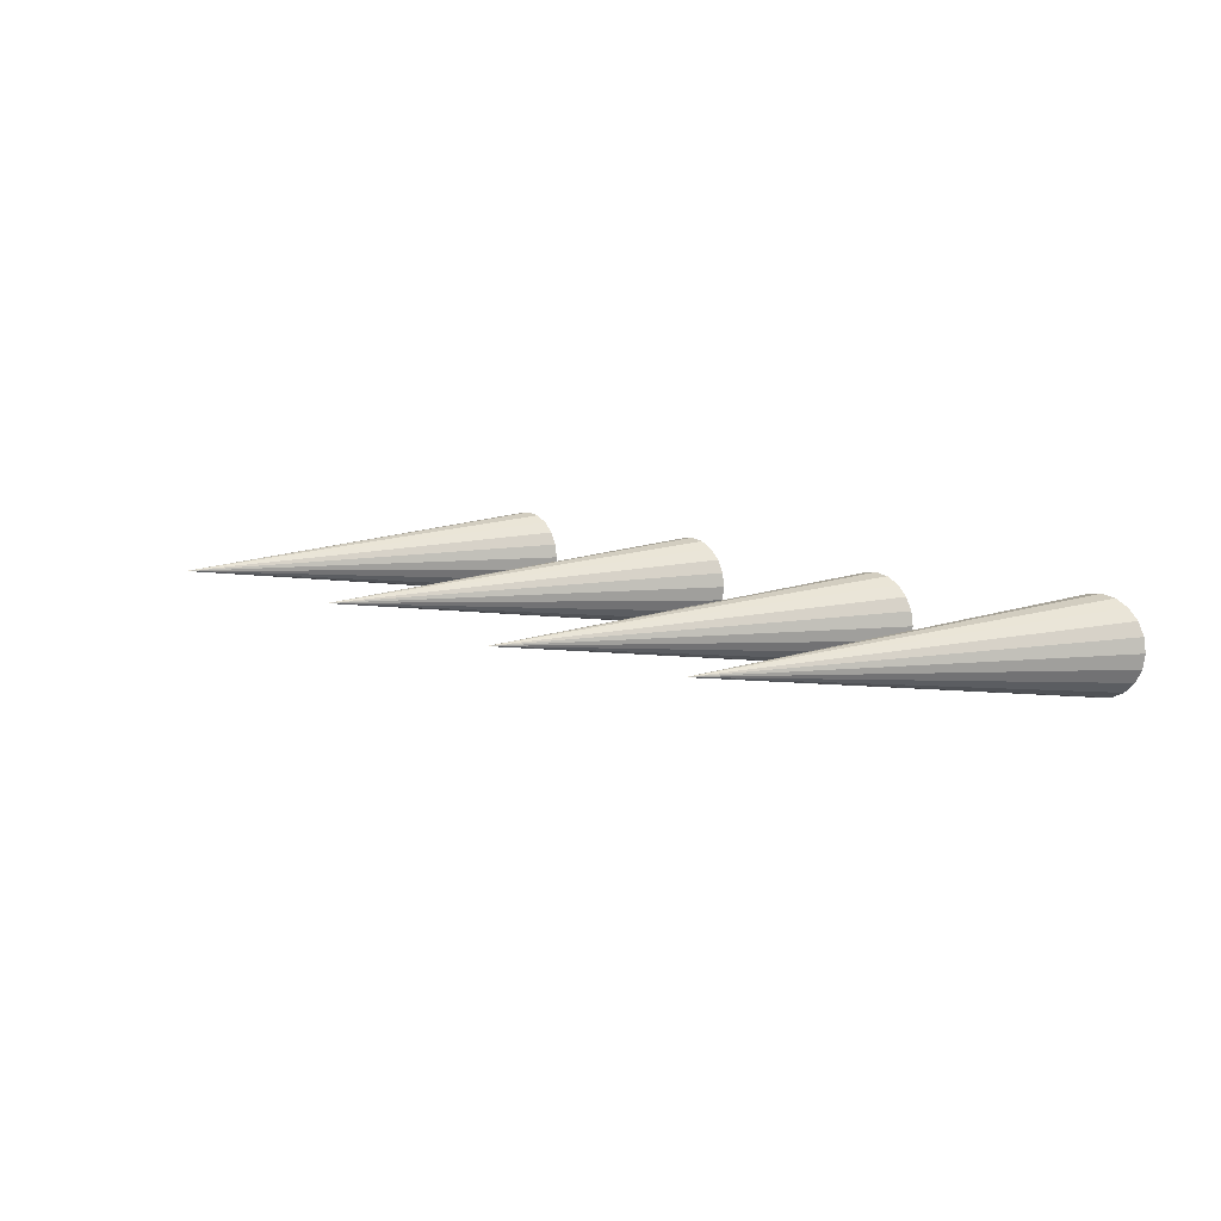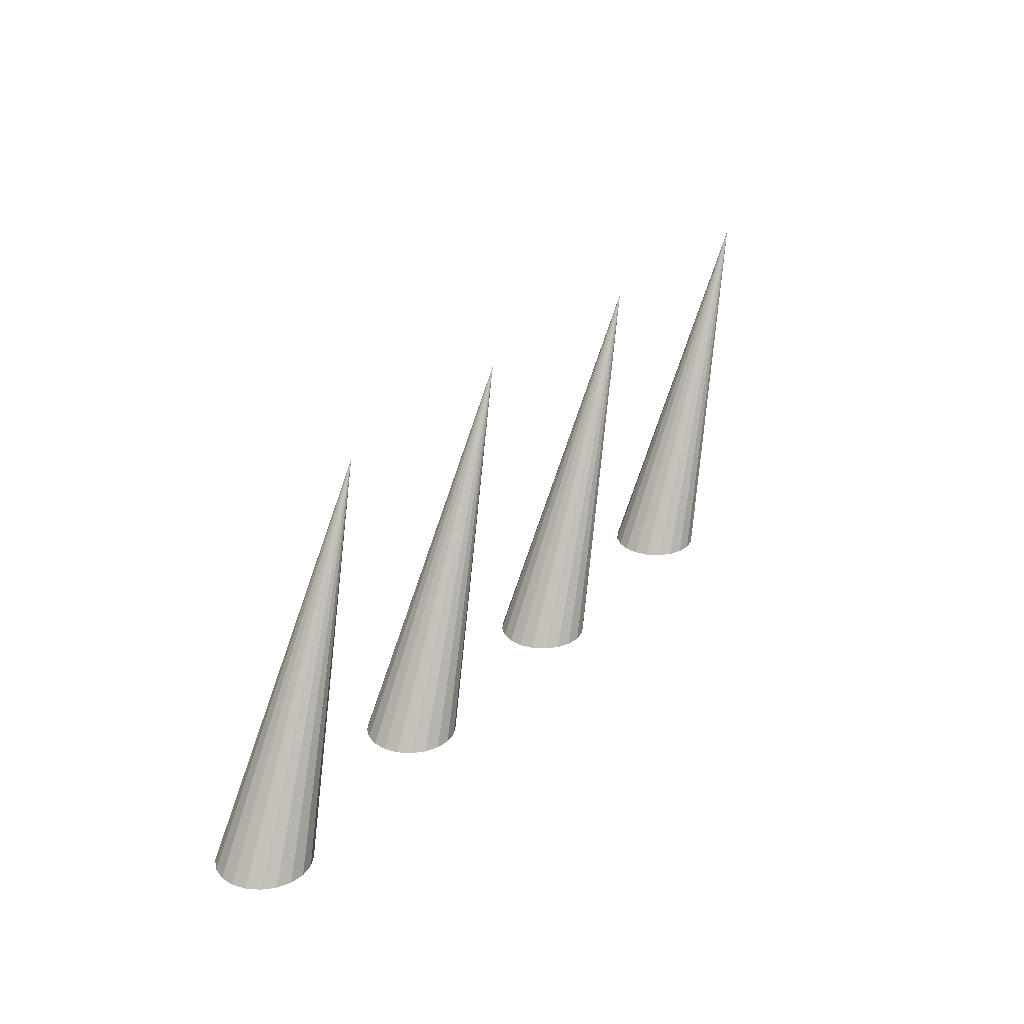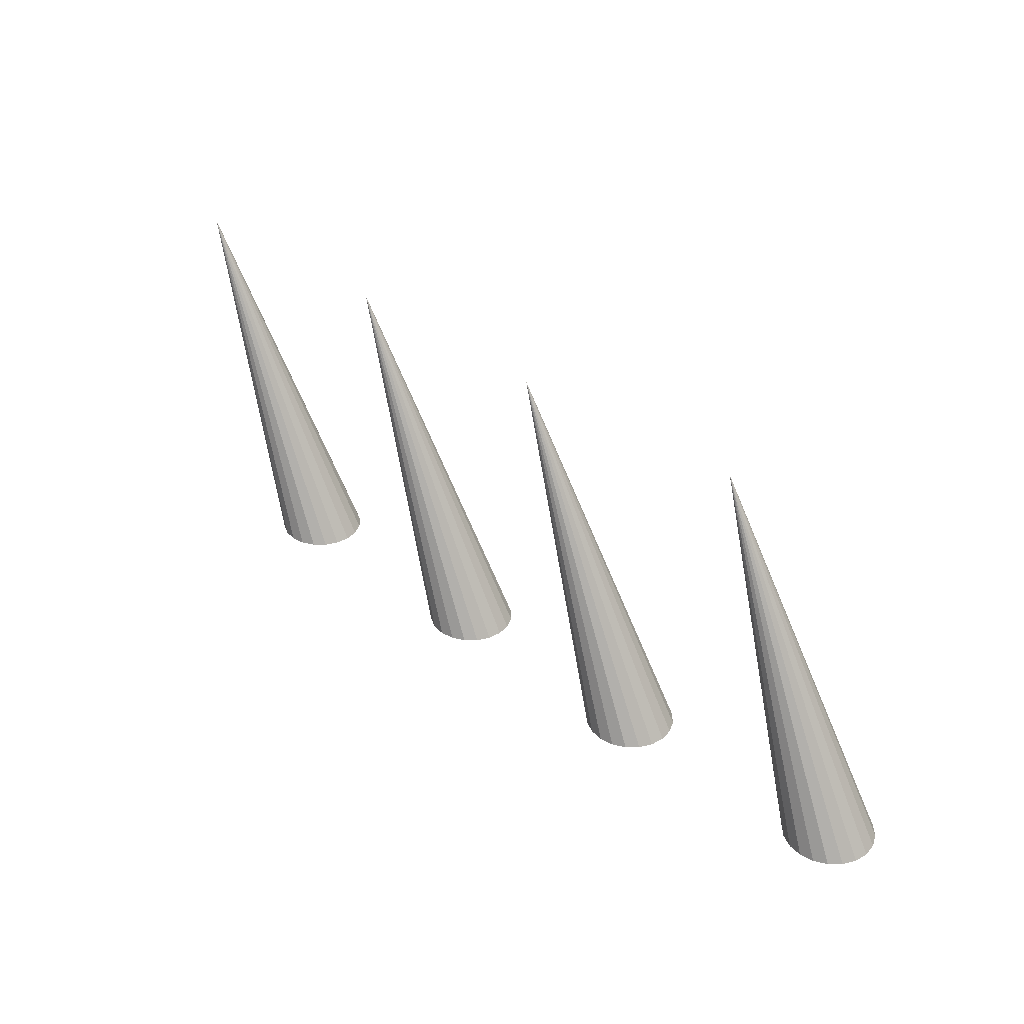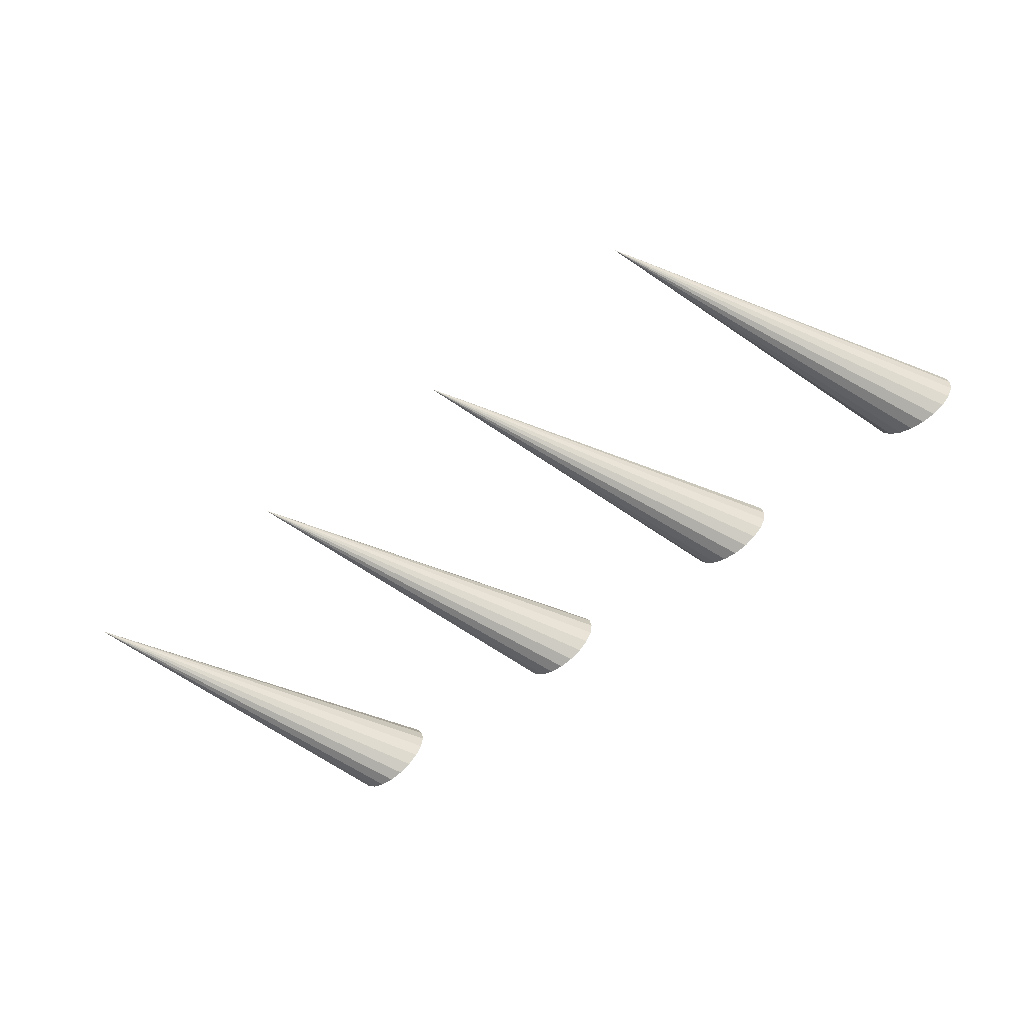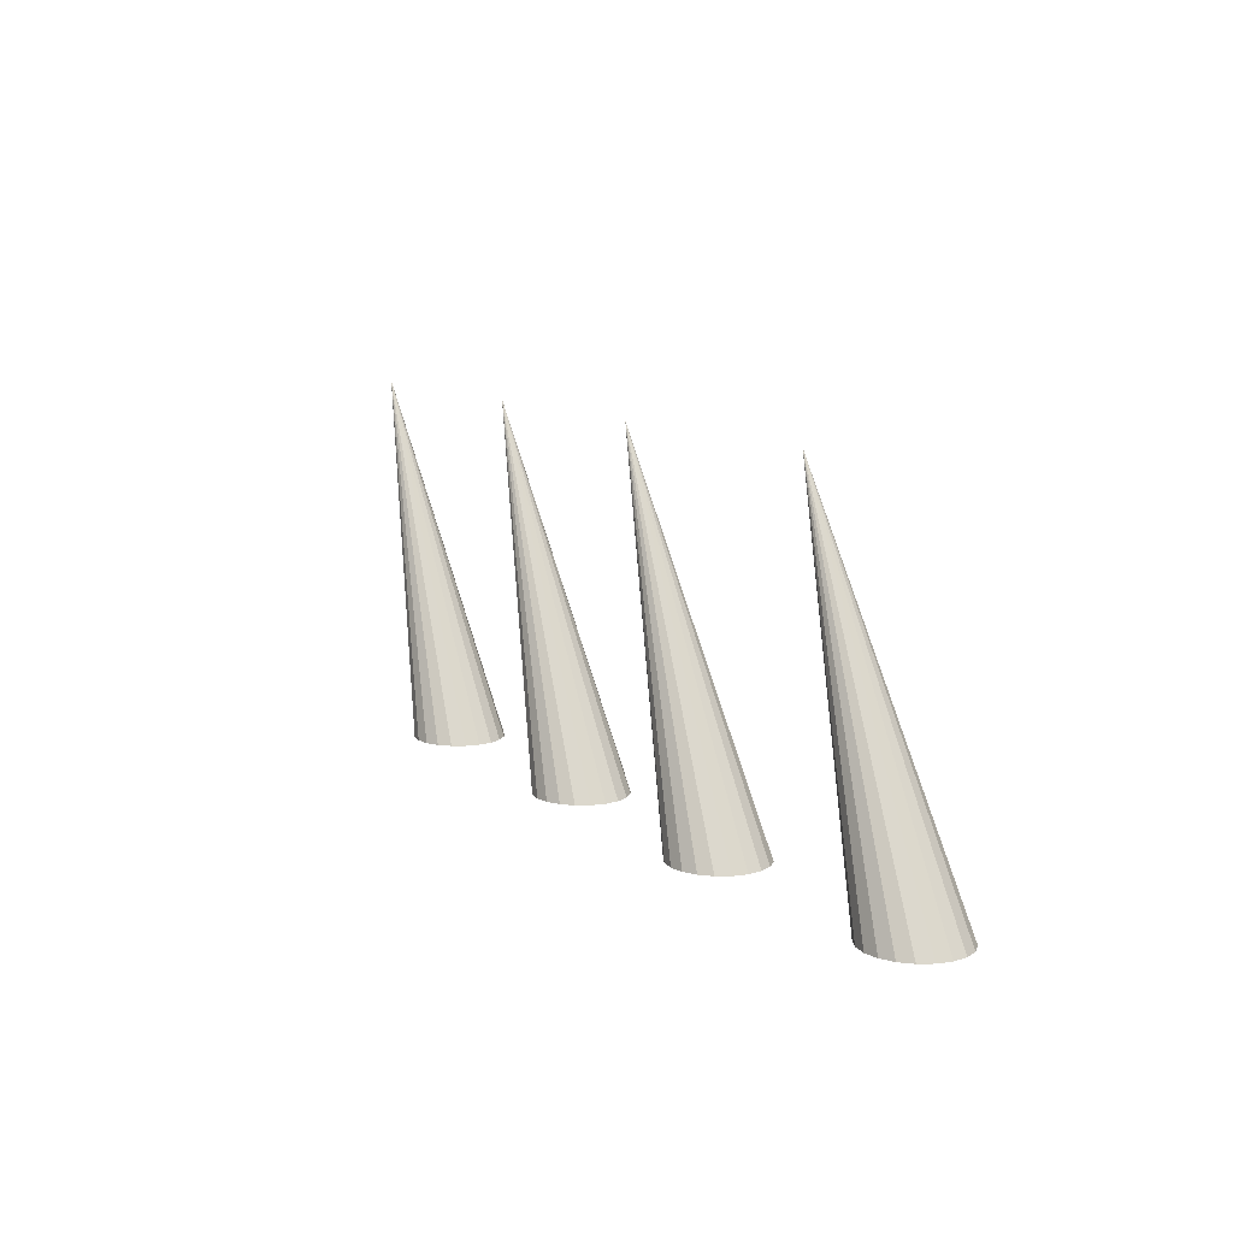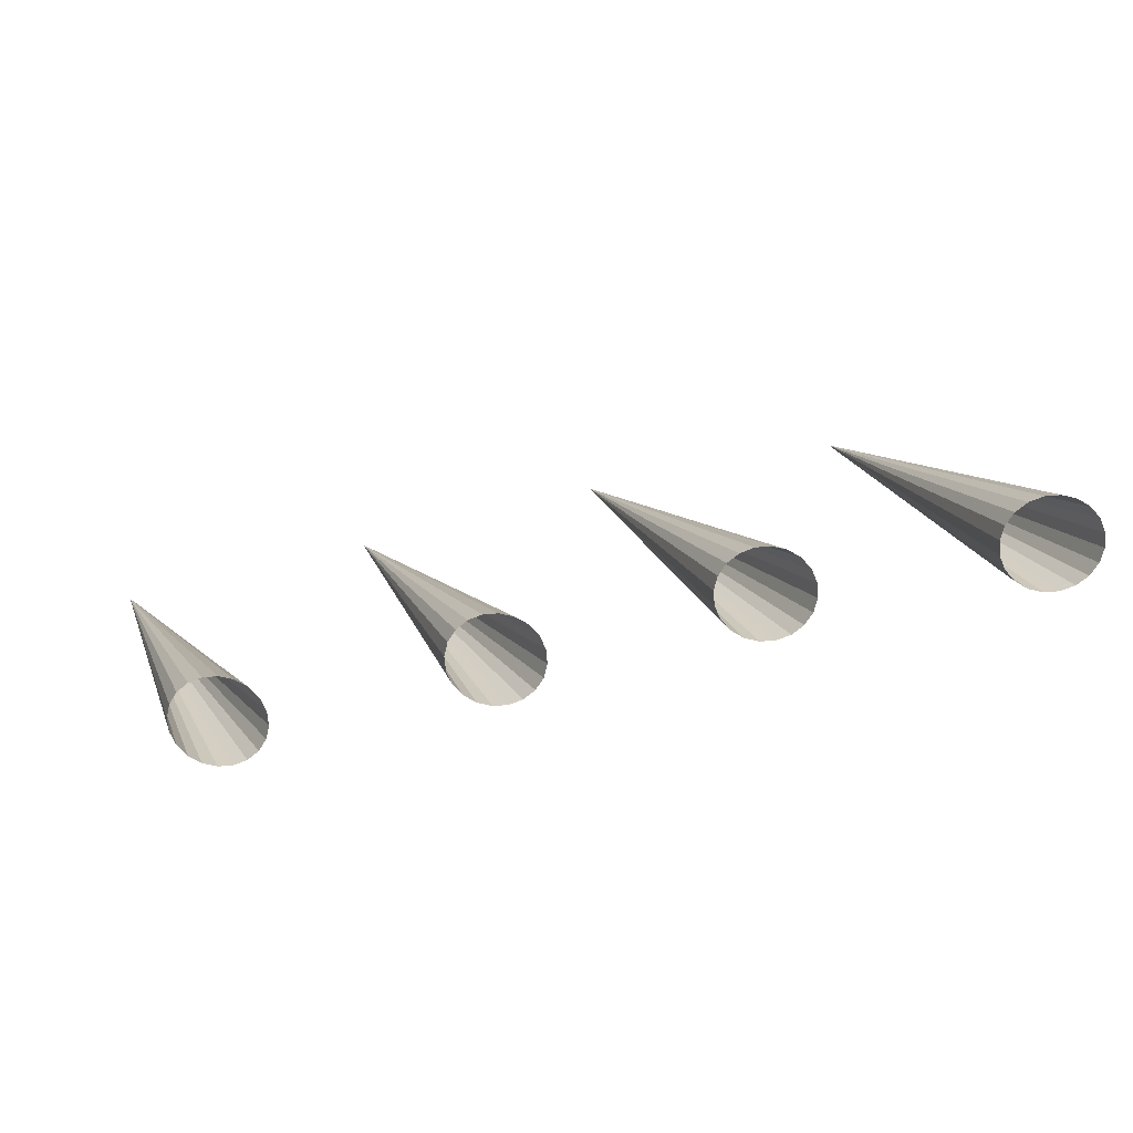
<metadata>
{"format":"obj","ext":"obj","renderer":"f3d","projection":"perspective","resolution":1024,"background":"white","views":[{"elev":10.7,"azim":-132.9,"up":"+Z"},{"elev":27.4,"azim":-56.8,"up":"+Y"},{"elev":35.3,"azim":-135.6,"up":"+Y"},{"elev":-63.5,"azim":-141.8,"up":"+Z"},{"elev":10.5,"azim":-119.7,"up":"+Y"},{"elev":-66.6,"azim":-166.2,"up":"+Y"}]}
</metadata>
<code>
g default
v -2.327 -0.00212 0.1163
v -2.289 -0.001789 0.191
v -2.229 -0.001274 0.2504
v -2.154 -0.000625 0.2884
v -2.072 9.5e-05 0.3016
v -1.989 0.000815 0.2884
v -1.914 0.001464 0.2504
v -1.855 0.001979 0.191
v -1.817 0.00231 0.1163
v -1.803 0.002424 0.03344
v -1.817 0.00231 -0.04942
v -1.855 0.001979 -0.1242
v -1.914 0.001464 -0.1835
v -1.989 0.000815 -0.2216
v -2.072 9.5e-05 -0.2347
v -2.154 -0.000625 -0.2216
v -2.229 -0.001274 -0.1835
v -2.289 -0.001789 -0.1242
v -2.327 -0.00212 -0.04942
v -2.34 -0.002234 0.03344
v -1.166 2.049 0.03344
v -0.8631 -0.00212 0.04338
v -0.825 -0.001789 0.1181
v -0.7657 -0.001274 0.1774
v -0.6909 -0.000625 0.2155
v -0.6081 9.5e-05 0.2287
v -0.5252 0.000815 0.2155
v -0.4505 0.001464 0.1774
v -0.3912 0.001979 0.1181
v -0.3531 0.00231 0.04338
v -0.34 0.002424 -0.03947
v -0.3531 0.00231 -0.1223
v -0.3912 0.001979 -0.1971
v -0.4505 0.001464 -0.2564
v -0.5252 0.000815 -0.2945
v -0.6081 9.5e-05 -0.3076
v -0.6909 -0.000625 -0.2945
v -0.7657 -0.001274 -0.2564
v -0.825 -0.001789 -0.1971
v -0.8631 -0.00212 -0.1223
v -0.8762 -0.002234 -0.03947
v 0.2971 2.049 -0.03947
v 0.5712 -0.00212 0.0761
v 0.6092 -0.001789 0.1508
v 0.6686 -0.001274 0.2102
v 0.7433 -0.000625 0.2482
v 0.8262 9.5e-05 0.2614
v 0.909 0.000815 0.2482
v 0.9838 0.001464 0.2102
v 1.043 0.001979 0.1508
v 1.081 0.00231 0.0761
v 1.094 0.002424 -0.006754
v 1.081 0.00231 -0.08961
v 1.043 0.001979 -0.1644
v 0.9838 0.001464 -0.2237
v 0.909 0.000815 -0.2618
v 0.8262 9.5e-05 -0.2749
v 0.7433 -0.000625 -0.2618
v 0.6686 -0.001274 -0.2237
v 0.6092 -0.001789 -0.1644
v 0.5712 -0.00212 -0.08961
v 0.558 -0.002234 -0.006754
v 1.731 2.049 -0.006754
v 2.079 -0.00212 0.0761
v 2.117 -0.001789 0.1508
v 2.177 -0.001274 0.2102
v 2.251 -0.000625 0.2482
v 2.334 9.5e-05 0.2614
v 2.417 0.000815 0.2482
v 2.492 0.001464 0.2102
v 2.551 0.001979 0.1508
v 2.589 0.00231 0.0761
v 2.602 0.002424 -0.006754
v 2.589 0.00231 -0.08961
v 2.551 0.001979 -0.1644
v 2.492 0.001464 -0.2237
v 2.417 0.000815 -0.2618
v 2.334 9.5e-05 -0.2749
v 2.251 -0.000625 -0.2618
v 2.177 -0.001274 -0.2237
v 2.117 -0.001789 -0.1644
v 2.079 -0.00212 -0.08961
v 2.066 -0.002234 -0.006754
v 3.239 2.049 -0.006754
g polySurface10
f 1 2 21
f 2 3 21
f 3 4 21
f 4 5 21
f 5 6 21
f 6 7 21
f 7 8 21
f 8 9 21
f 9 10 21
f 10 11 21
f 11 12 21
f 12 13 21
f 13 14 21
f 14 15 21
f 15 16 21
f 16 17 21
f 17 18 21
f 18 19 21
f 19 20 21
f 20 1 21
f 22 23 42
f 23 24 42
f 24 25 42
f 25 26 42
f 26 27 42
f 27 28 42
f 28 29 42
f 29 30 42
f 30 31 42
f 31 32 42
f 32 33 42
f 33 34 42
f 34 35 42
f 35 36 42
f 36 37 42
f 37 38 42
f 38 39 42
f 39 40 42
f 40 41 42
f 41 22 42
f 43 44 63
f 44 45 63
f 45 46 63
f 46 47 63
f 47 48 63
f 48 49 63
f 49 50 63
f 50 51 63
f 51 52 63
f 52 53 63
f 53 54 63
f 54 55 63
f 55 56 63
f 56 57 63
f 57 58 63
f 58 59 63
f 59 60 63
f 60 61 63
f 61 62 63
f 62 43 63
f 64 65 84
f 65 66 84
f 66 67 84
f 67 68 84
f 68 69 84
f 69 70 84
f 70 71 84
f 71 72 84
f 72 73 84
f 73 74 84
f 74 75 84
f 75 76 84
f 76 77 84
f 77 78 84
f 78 79 84
f 79 80 84
f 80 81 84
f 81 82 84
f 82 83 84
f 83 64 84

</code>
